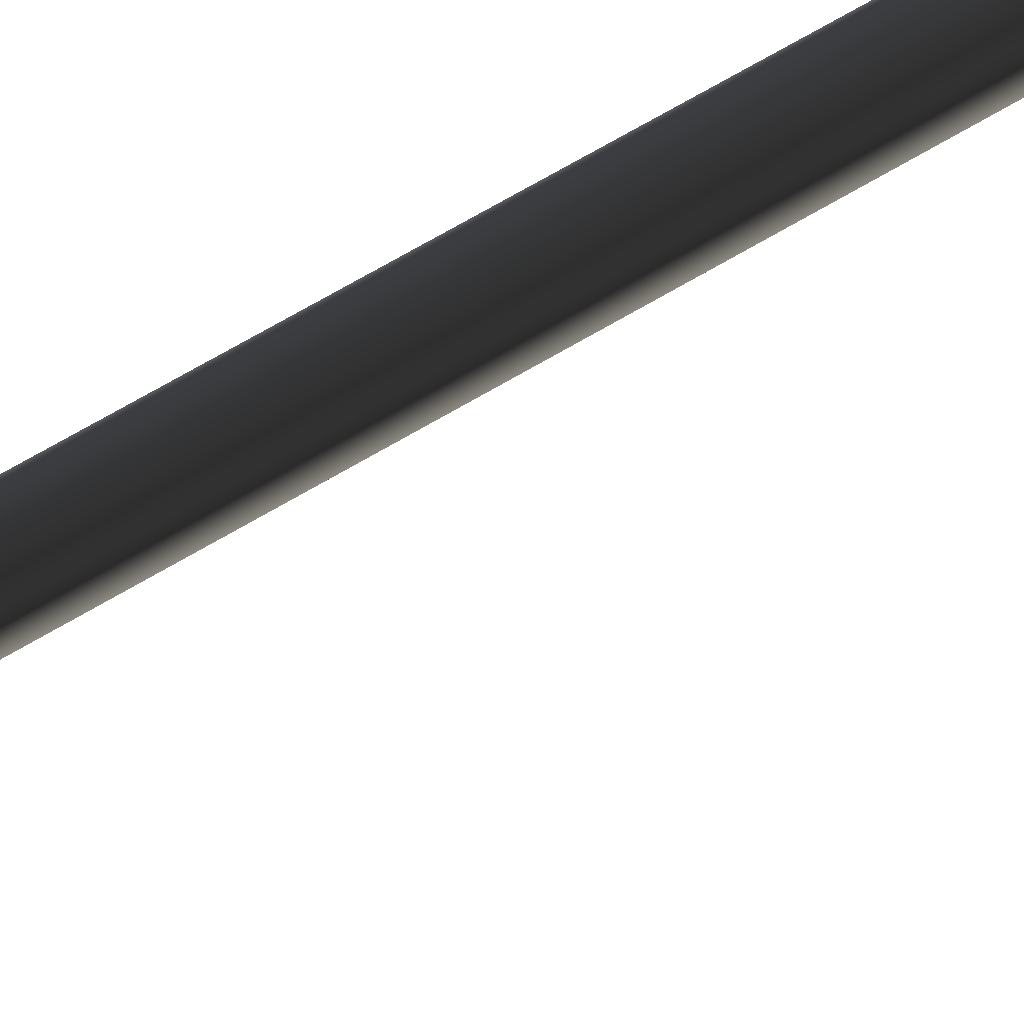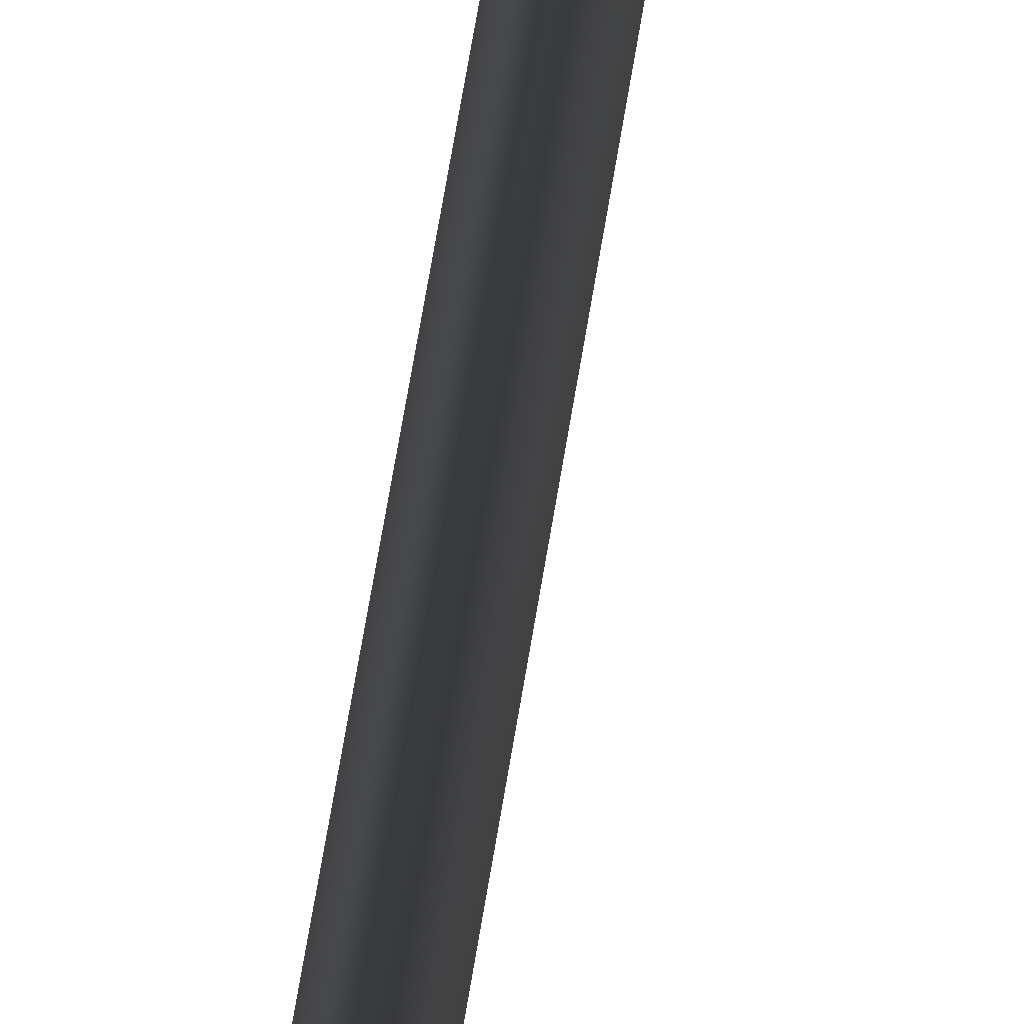
<metadata>
{"format":"obj","ext":"obj","renderer":"f3d","projection":"perspective","resolution":1024,"background":"white","views":[{"elev":29.4,"azim":41.6,"up":"+Y"},{"elev":37.5,"azim":6.2,"up":"+Y"}]}
</metadata>
<code>
o instance_132/Component_45/ID826#ID826
v -0.3097 -0.06819 -0.2975
v -0.3107 -0.06492 -0.2985
v -0.3097 -0.0867 -0.3341
v -0.3107 -0.08342 -0.3351
v -0.3107 -0.06492 -0.2985
v -0.3097 -0.0867 -0.3341
v -0.3107 -0.08342 -0.3351
v -0.3097 -0.06819 -0.2975
v -0.3097 -0.0867 -0.3736
v -0.3107 -0.08342 -0.3736
v -0.3097 -0.0867 -0.3736
v -0.3107 -0.08342 -0.3736
v -0.3079 -0.06289 -0.2992
v -0.3079 -0.0814 -0.3358
v -0.3079 -0.0814 -0.3358
v -0.3079 -0.06289 -0.2992
v -0.3097 -0.06819 0.1802
v -0.3107 -0.06492 0.1812
v -0.3107 -0.06492 0.1812
v -0.3097 -0.06819 0.1802
v -0.3062 -0.0867 -0.3341
v -0.3062 -0.06819 -0.2975
v -0.3062 -0.06819 -0.2975
v -0.3062 -0.0867 -0.3341
v -0.3079 -0.0814 -0.3736
v -0.3052 -0.08342 -0.3736
v -0.3062 -0.0867 -0.3736
v -0.3062 -0.0867 -0.3736
v -0.3052 -0.08342 -0.3736
v -0.3079 -0.0814 -0.3736
v -0.3052 -0.06492 -0.2985
v -0.3052 -0.08342 -0.3351
v -0.3052 -0.08342 -0.3351
v -0.3052 -0.06492 -0.2985
v -0.3079 -0.06289 0.1818
v -0.3079 -0.06289 0.1818
v -0.3107 -0.08301 0.2192
v -0.3097 -0.08587 0.2173
v -0.3097 -0.08587 0.2173
v -0.3107 -0.08301 0.2192
v -0.3062 -0.06819 0.1802
v -0.3062 -0.06819 0.1802
v -0.3052 -0.06492 0.1812
v -0.3052 -0.06492 0.1812
v -0.3079 -0.08124 0.2204
v -0.3079 -0.08124 0.2204
v -0.3052 -0.08301 0.2192
v -0.3062 -0.08587 0.2173
v -0.3062 -0.08587 0.2173
v -0.3052 -0.08301 0.2192
f 3 2 1
f 2 3 4
f 7 6 5
f 8 5 6
f 9 4 3
f 4 9 10
f 12 11 7
f 6 7 11
f 2 14 13
f 14 2 4
f 7 5 15
f 16 15 5
f 1 18 17
f 18 1 2
f 5 8 19
f 20 19 8
f 3 22 21
f 22 3 1
f 8 6 23
f 24 23 6
f 10 26 25
f 10 27 26
f 27 10 9
f 11 12 28
f 29 28 12
f 30 29 12
f 4 25 14
f 25 4 10
f 12 7 30
f 15 30 7
f 9 21 27
f 21 9 3
f 6 11 24
f 28 24 11
f 13 32 31
f 32 13 14
f 15 16 33
f 34 33 16
f 18 13 35
f 13 18 2
f 5 19 16
f 36 16 19
f 38 18 37
f 18 38 17
f 20 39 19
f 40 19 39
f 1 41 22
f 41 1 17
f 20 8 42
f 23 42 8
f 31 21 22
f 21 31 32
f 33 34 24
f 23 24 34
f 26 21 32
f 21 26 27
f 28 29 24
f 33 24 29
f 14 26 32
f 26 14 25
f 30 15 29
f 33 29 15
f 35 31 43
f 31 35 13
f 16 36 34
f 44 34 36
f 37 35 45
f 35 37 18
f 19 40 36
f 46 36 40
f 47 37 45
f 48 37 47
f 37 48 38
f 39 49 40
f 50 40 49
f 46 40 50
f 17 48 41
f 48 17 38
f 39 20 49
f 42 49 20
f 43 22 41
f 22 43 31
f 34 44 23
f 42 23 44
f 45 43 47
f 43 45 35
f 36 46 44
f 50 44 46
f 43 48 47
f 48 43 41
f 42 44 49
f 50 49 44

</code>
